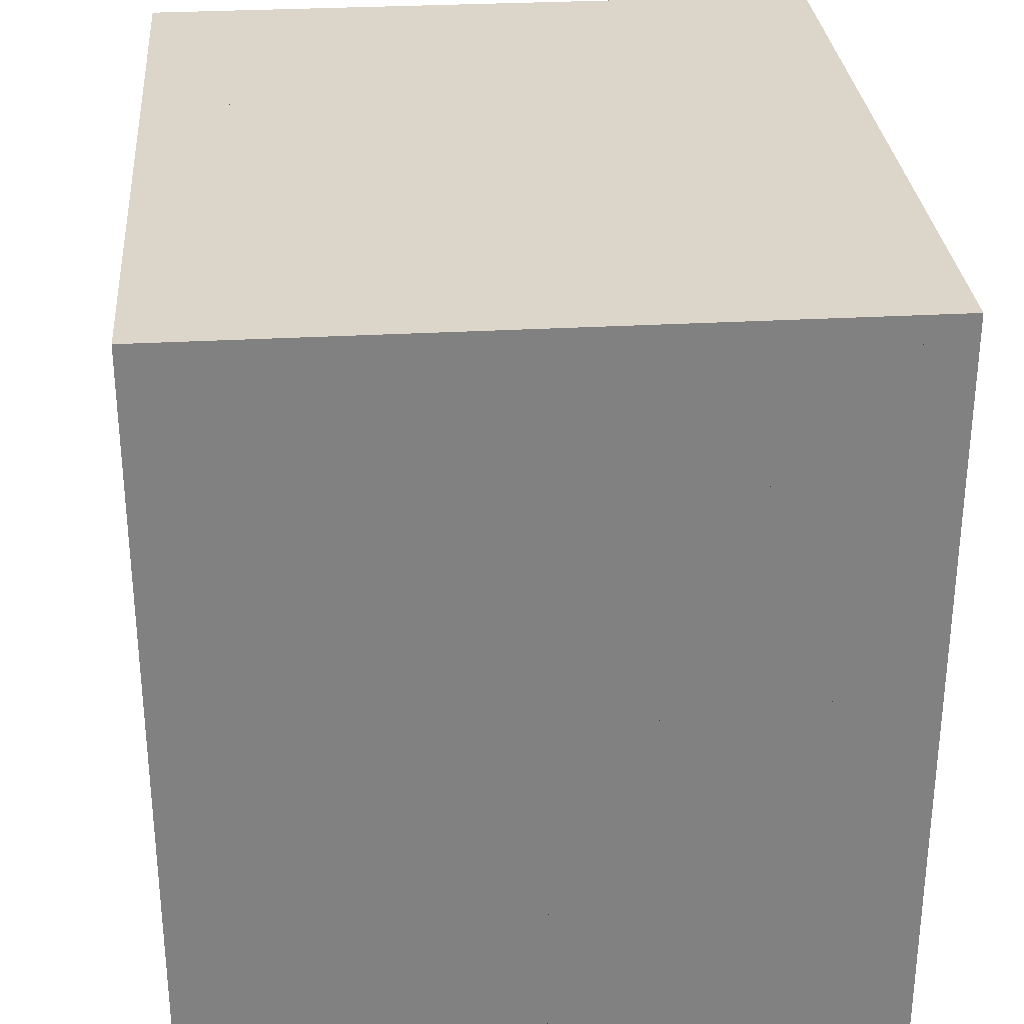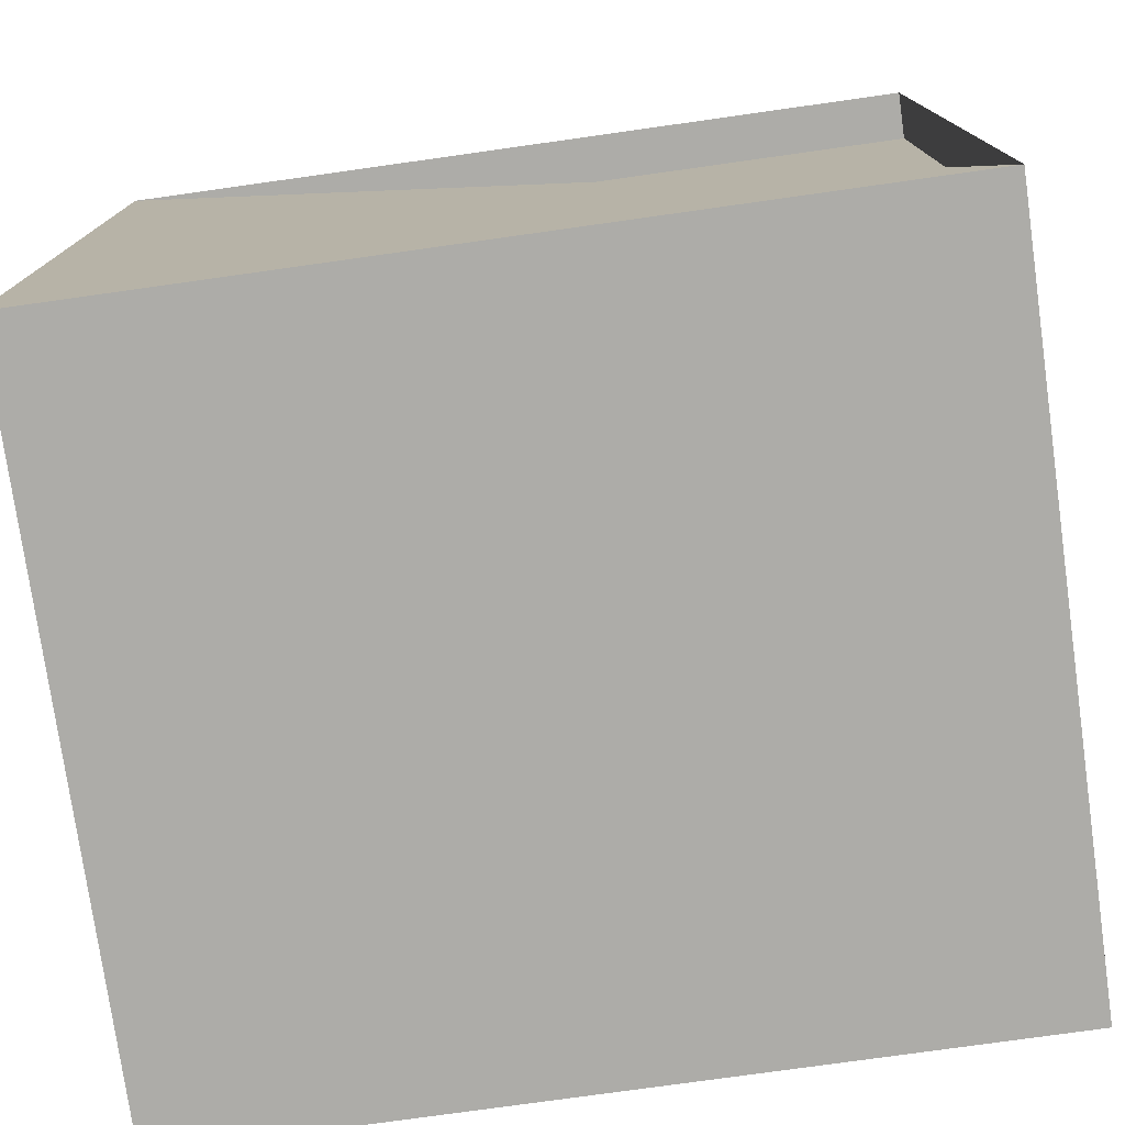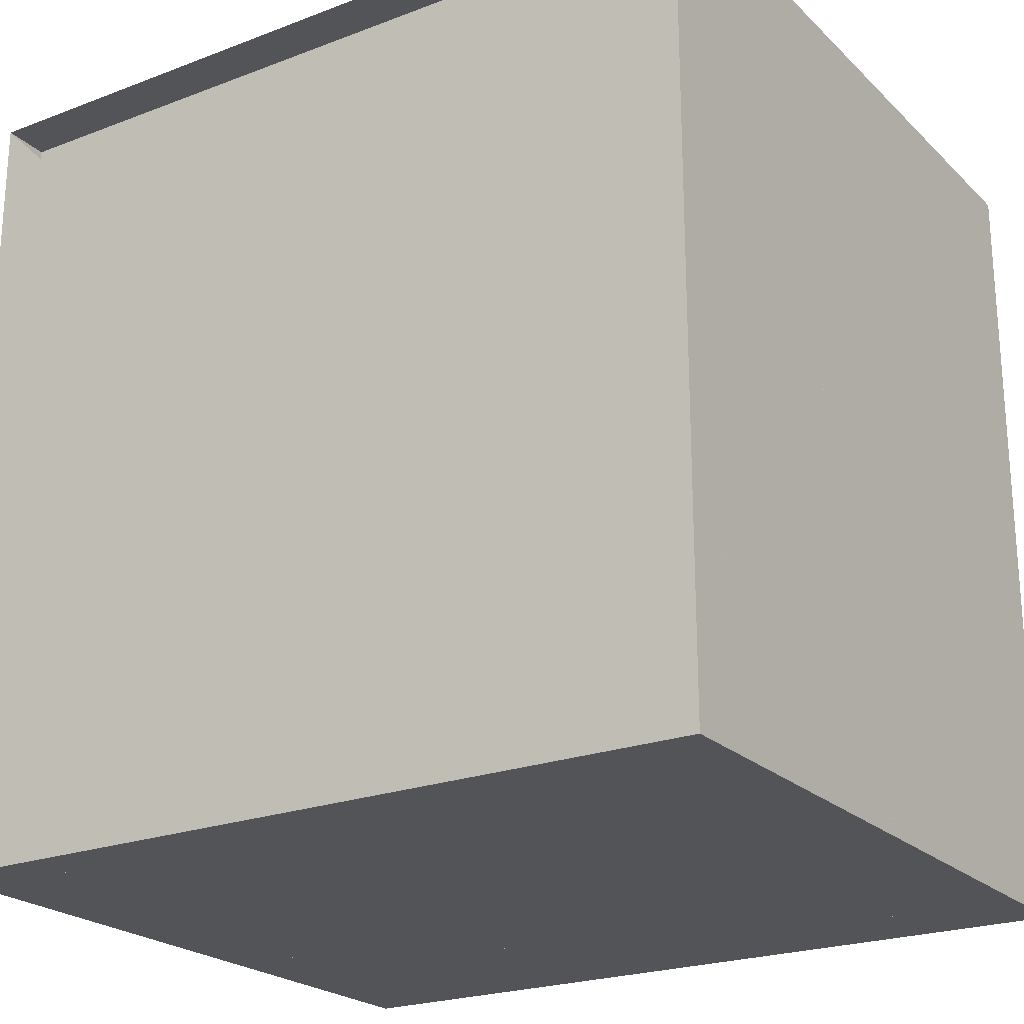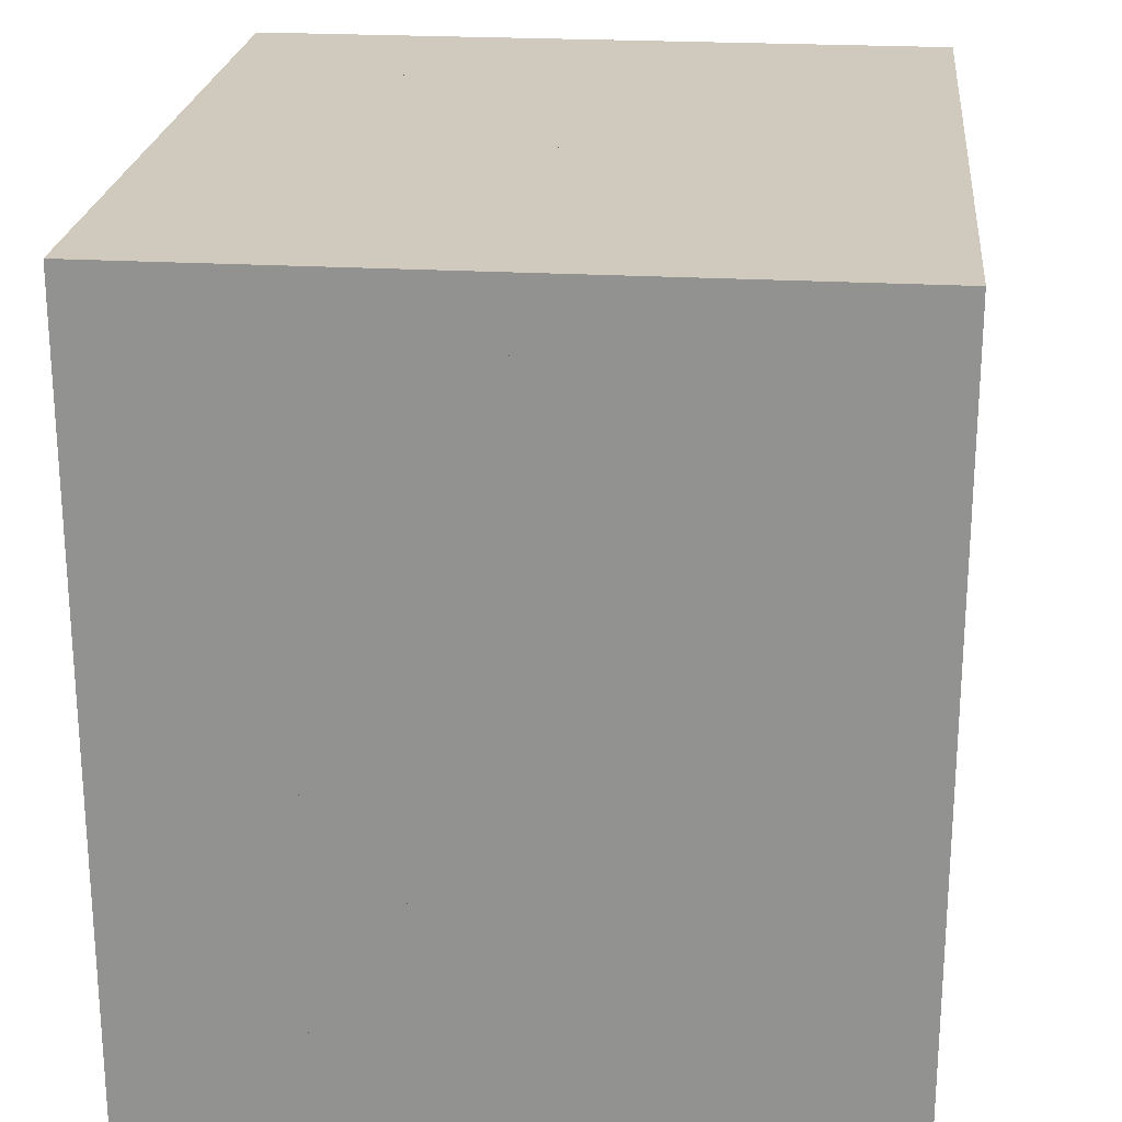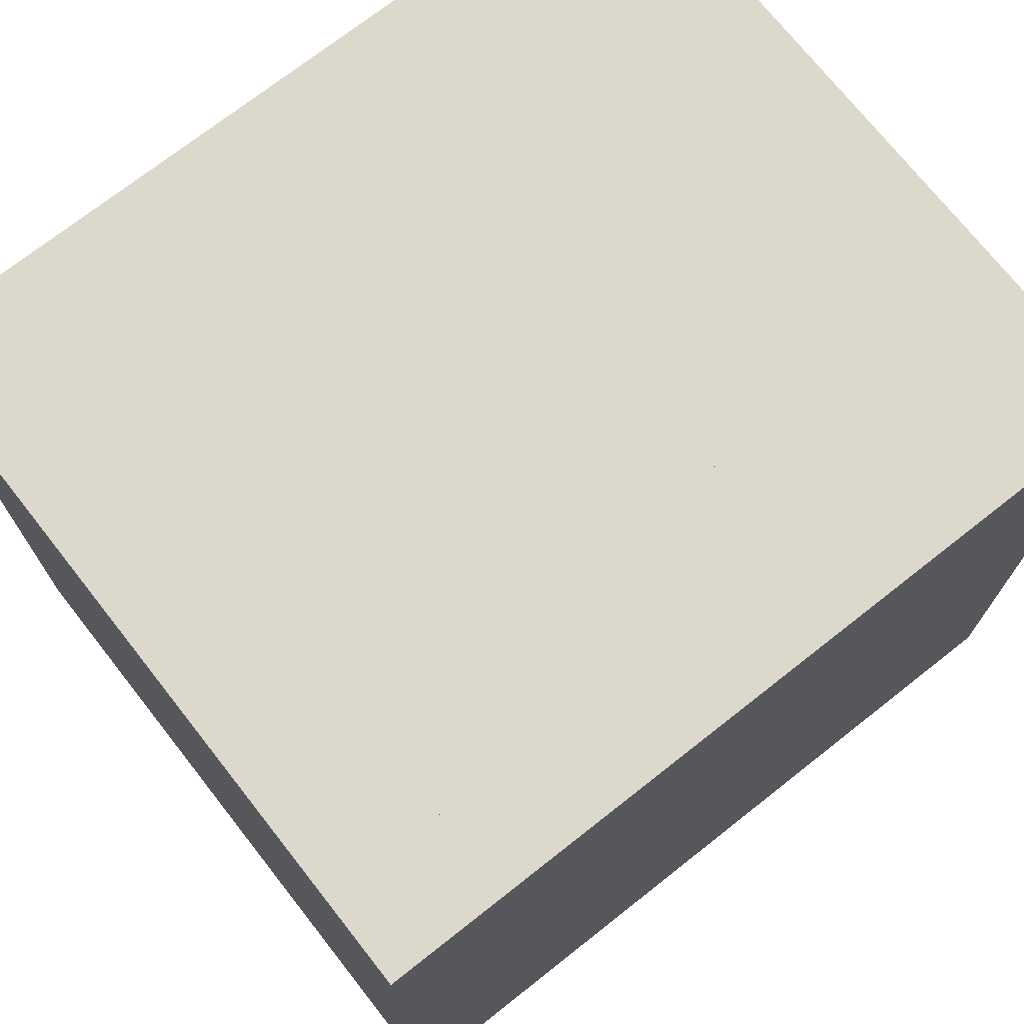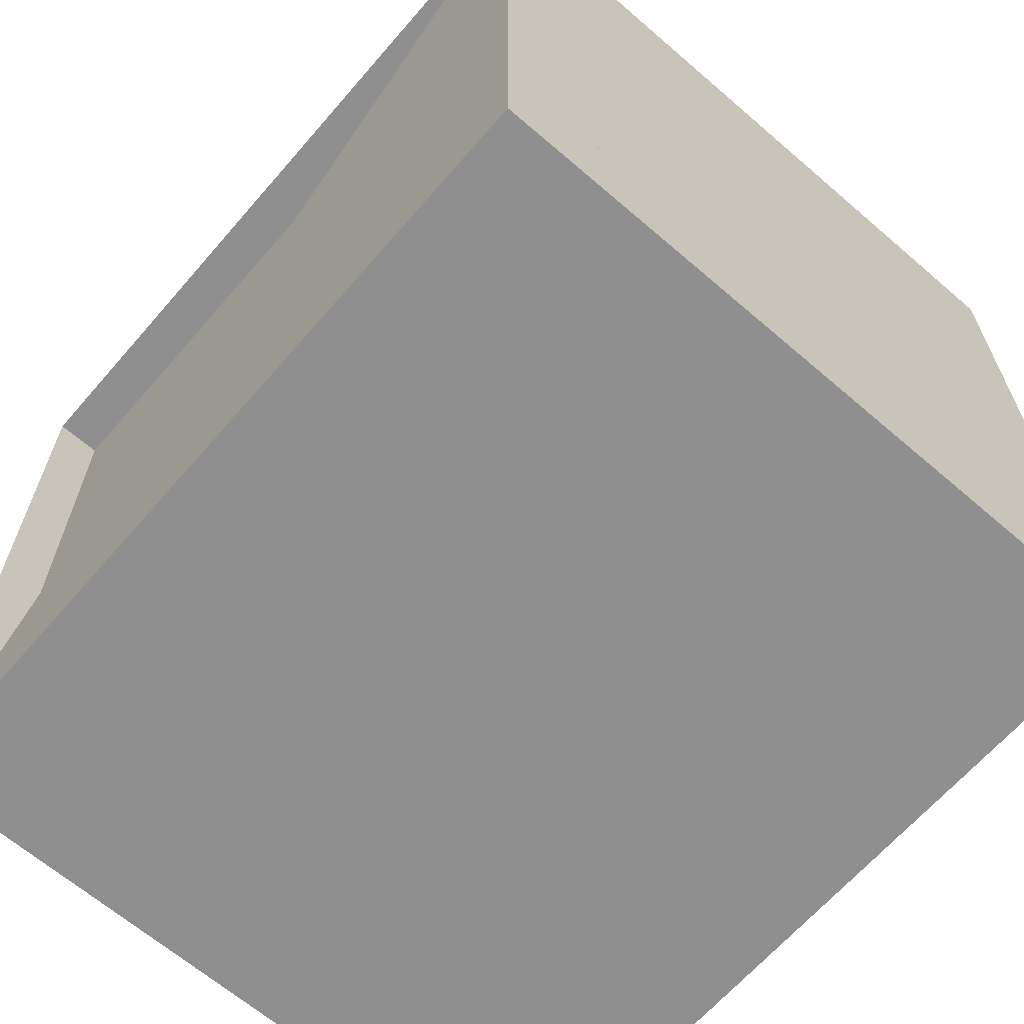
<metadata>
{"format":"obj","ext":"obj","renderer":"f3d","projection":"perspective","resolution":1024,"background":"white","views":[{"elev":30.0,"azim":175.3,"up":"+Y"},{"elev":-76.6,"azim":-82.0,"up":"+Y"},{"elev":-22.8,"azim":-57.0,"up":"+Y"},{"elev":22.9,"azim":-174.3,"up":"+Y"},{"elev":72.7,"azim":51.8,"up":"+Z"},{"elev":-65.4,"azim":-40.9,"up":"+Z"}]}
</metadata>
<code>
v 0 -1 -1
v 0 -1 1
v 0 1 1
v 0 1 -1
v 0.1181 -1 -1
v 0.1181 -1 1
v 0.1181 1 1
v 0.1181 1 -1
v 0.25 -1 -1
v 0.25 -1 1
v 0.25 1 1
v 0.25 1 -1
v 0.4167 -1 -1
v 0.4167 -1 1
v 0.4167 1 1
v 0.4167 1 -1
v 0.6336 -1 -1
v 0.6336 -1 1
v 0.6336 1 1
v 0.6336 1 -1
v 0.8751 -1 -1
v 0.8751 -1 1
v 0.8751 1 1
v 0.8751 1 -1
v 1.094 -1 -1
v 1.094 -1 1
v 1.094 1 1
v 1.094 1 -1
v 1.31 -1 -1
v 1.31 -1 1
v 1.31 1 1
v 1.31 1 -1
v 1.541 -1 -1
v 1.541 -1 1
v 1.541 1 1
v 1.541 1 -1
v 1.754 -1 -1
v 1.754 -1 1
v 1.754 1 1
v 1.754 1 -1
f 1 2 4 5
f 5 6 7 8
f 5 6 2 1
f 6 7 3 2
f 7 8 4 3
f 8 5 1 4
f 9 10 11 12
f 9 10 6 5
f 10 11 7 6
f 11 12 8 7
f 12 9 5 8
f 13 14 15 16
f 13 14 10 9
f 14 15 11 10
f 15 16 12 11
f 16 13 9 12
f 17 18 19 20
f 17 18 14 13
f 18 19 15 14
f 19 20 16 15
f 20 17 13 16
f 21 22 23 24
f 21 22 18 17
f 22 23 19 18
f 23 24 20 19
f 24 21 17 20
f 25 26 27 28
f 25 26 22 21
f 26 27 23 22
f 27 28 24 23
f 28 25 21 24
f 29 30 31 32
f 29 30 26 25
f 30 31 27 26
f 31 32 28 27
f 32 29 25 28
f 33 34 35 36
f 33 34 30 29
f 34 35 31 30
f 35 36 32 31
f 36 33 29 32
f 37 38 39 40
f 37 38 34 33
f 38 39 35 34
f 39 40 36 35
f 40 37 33 36

</code>
